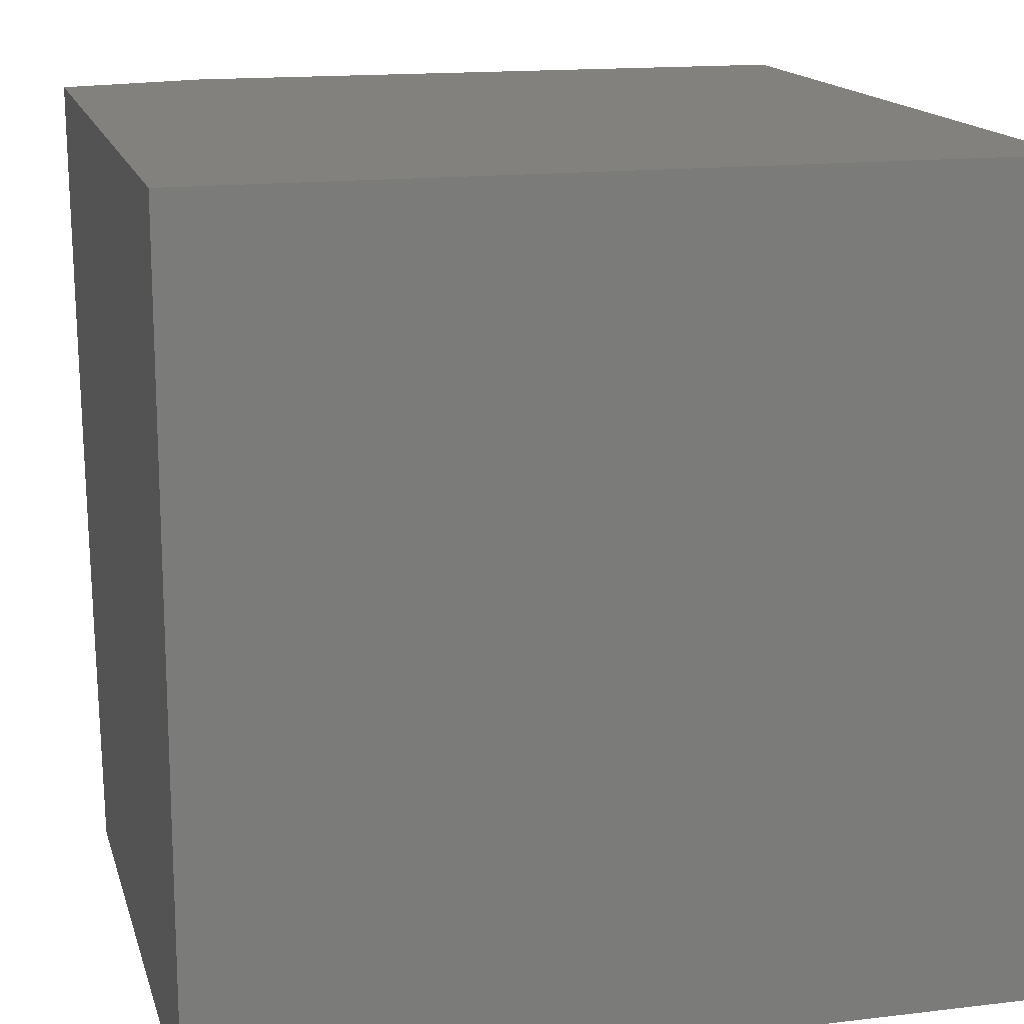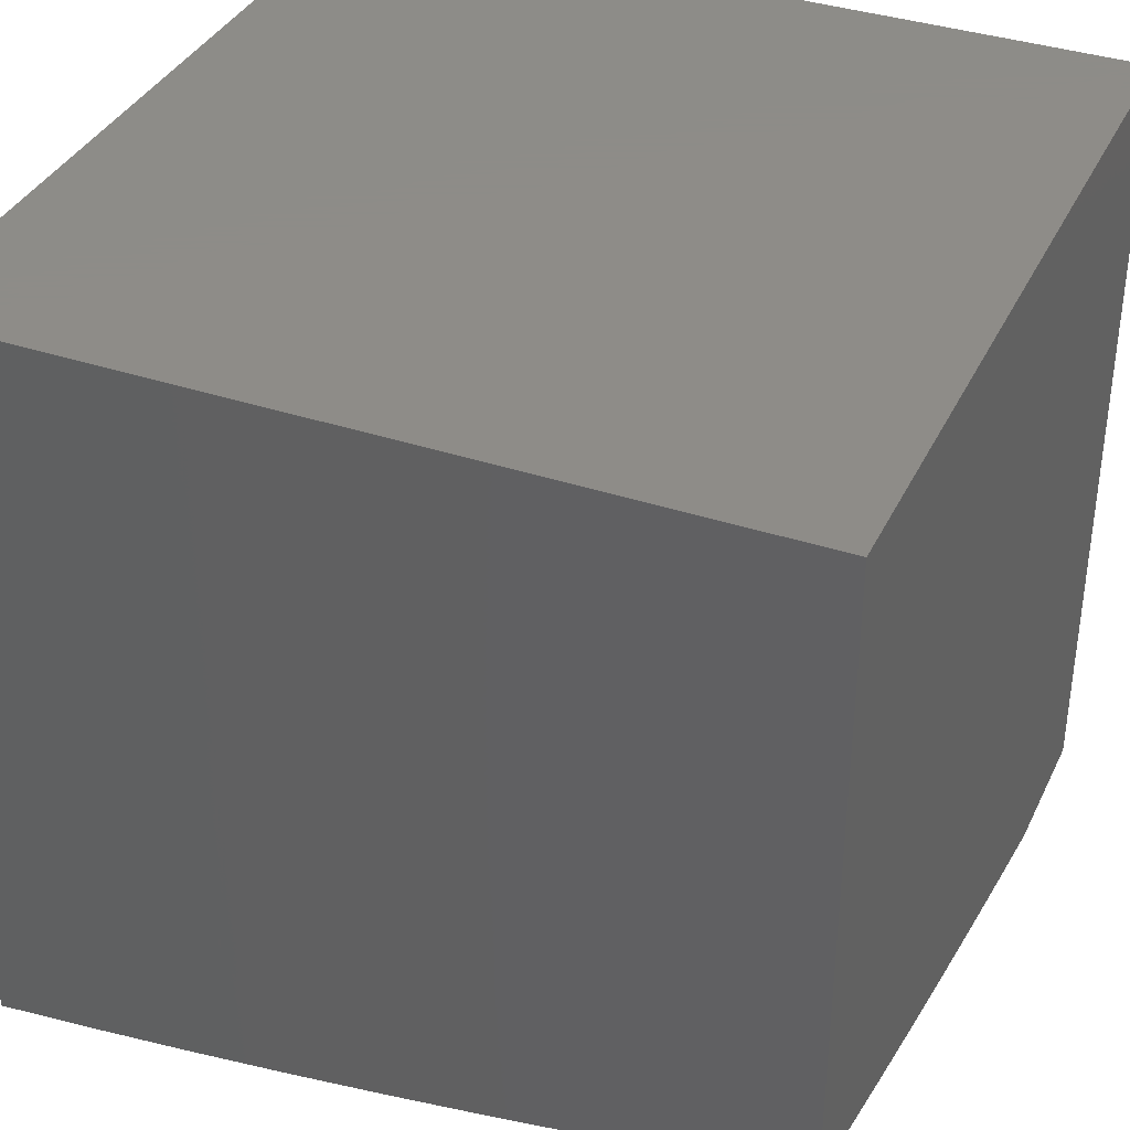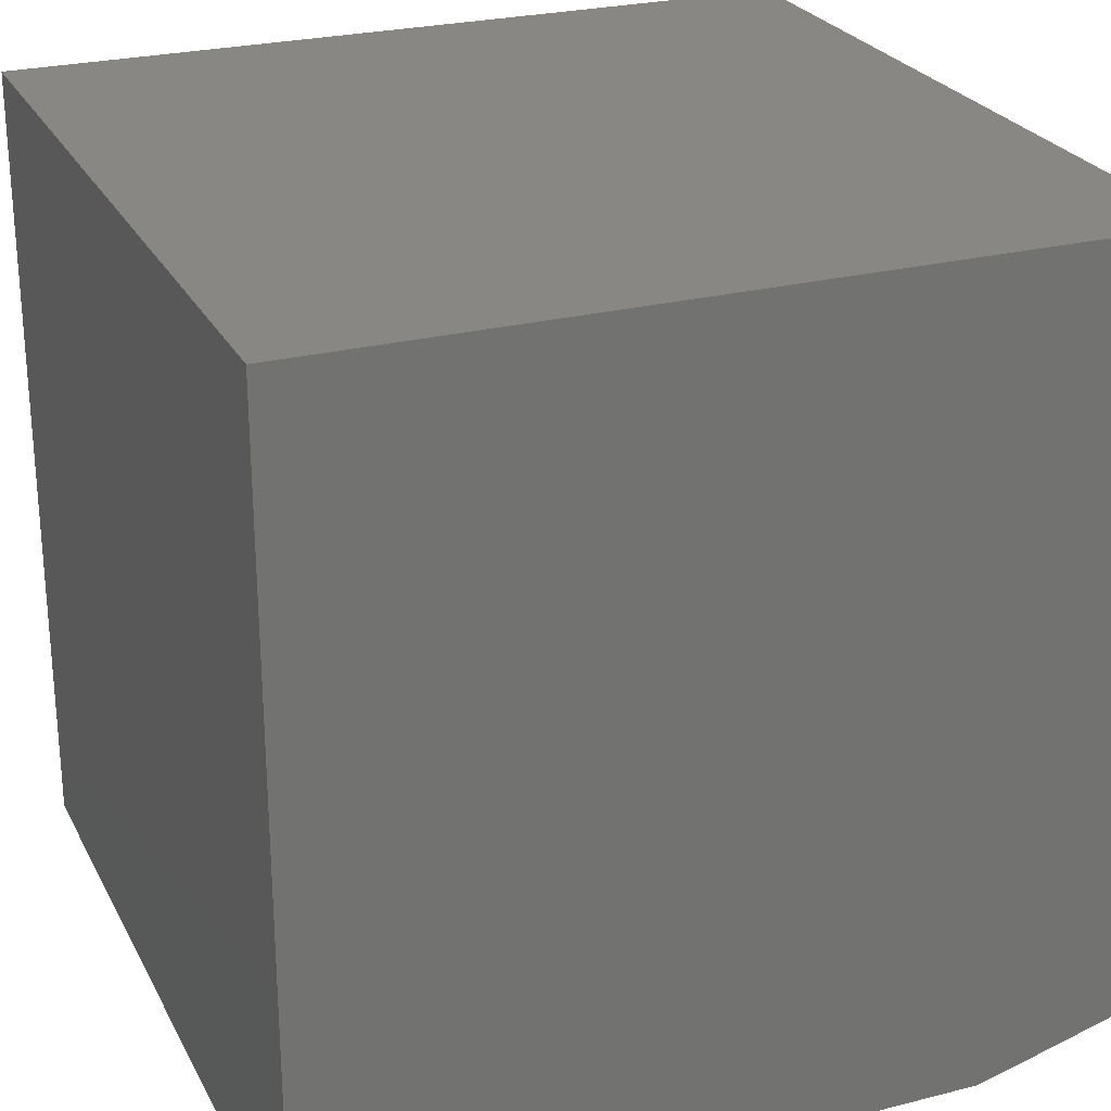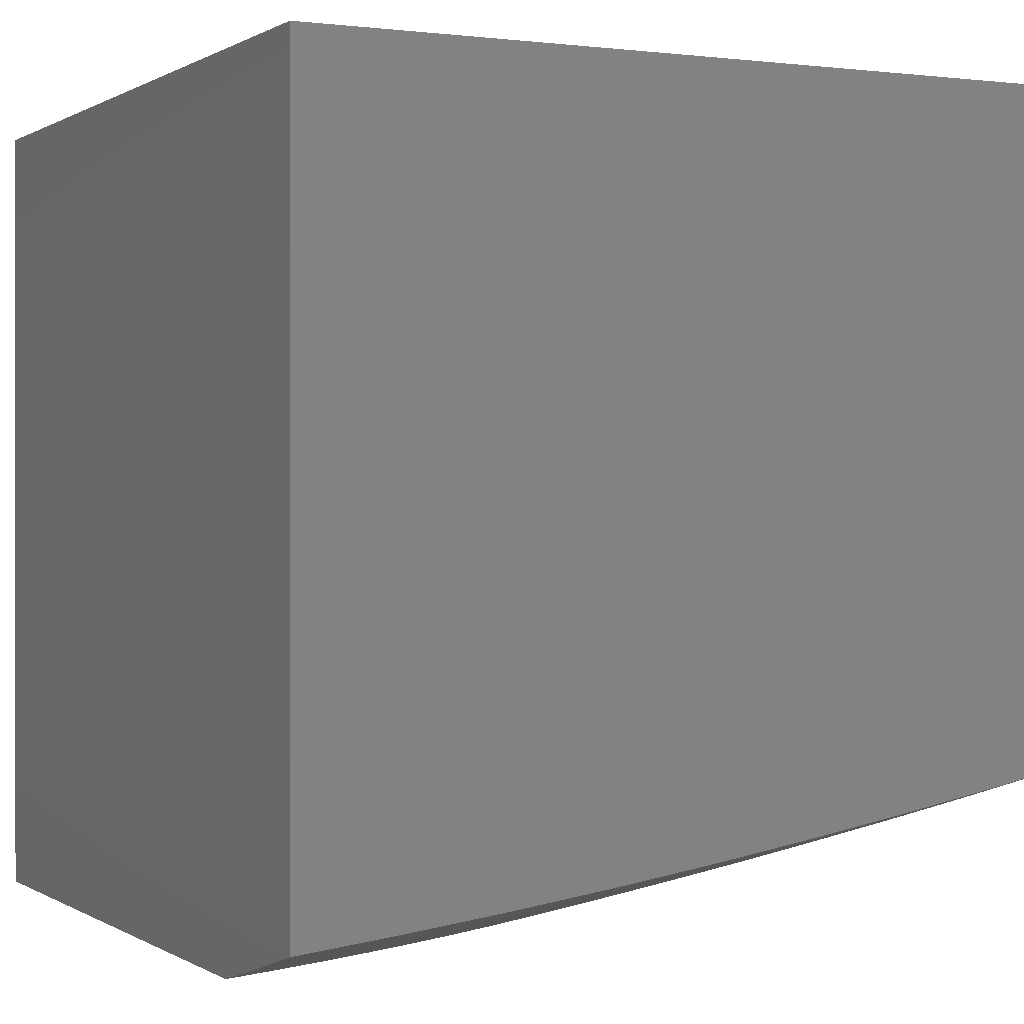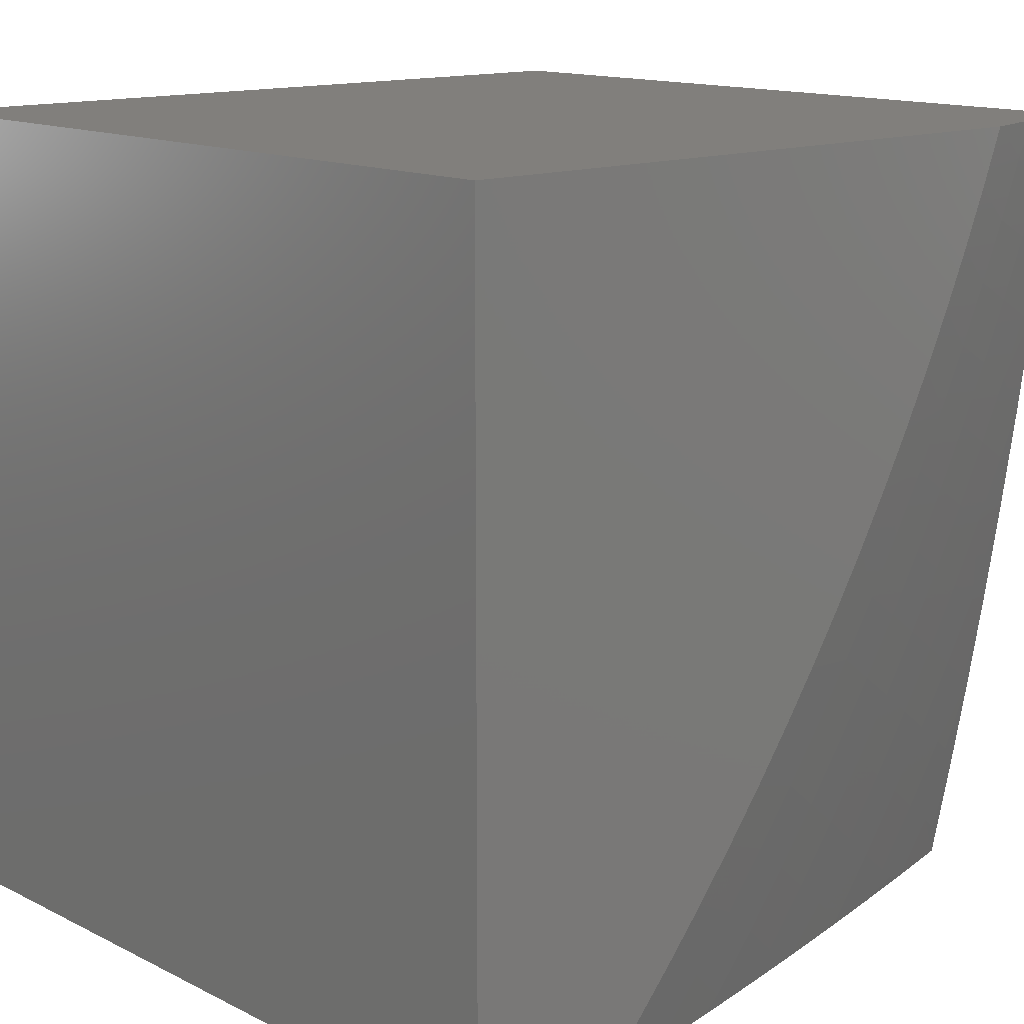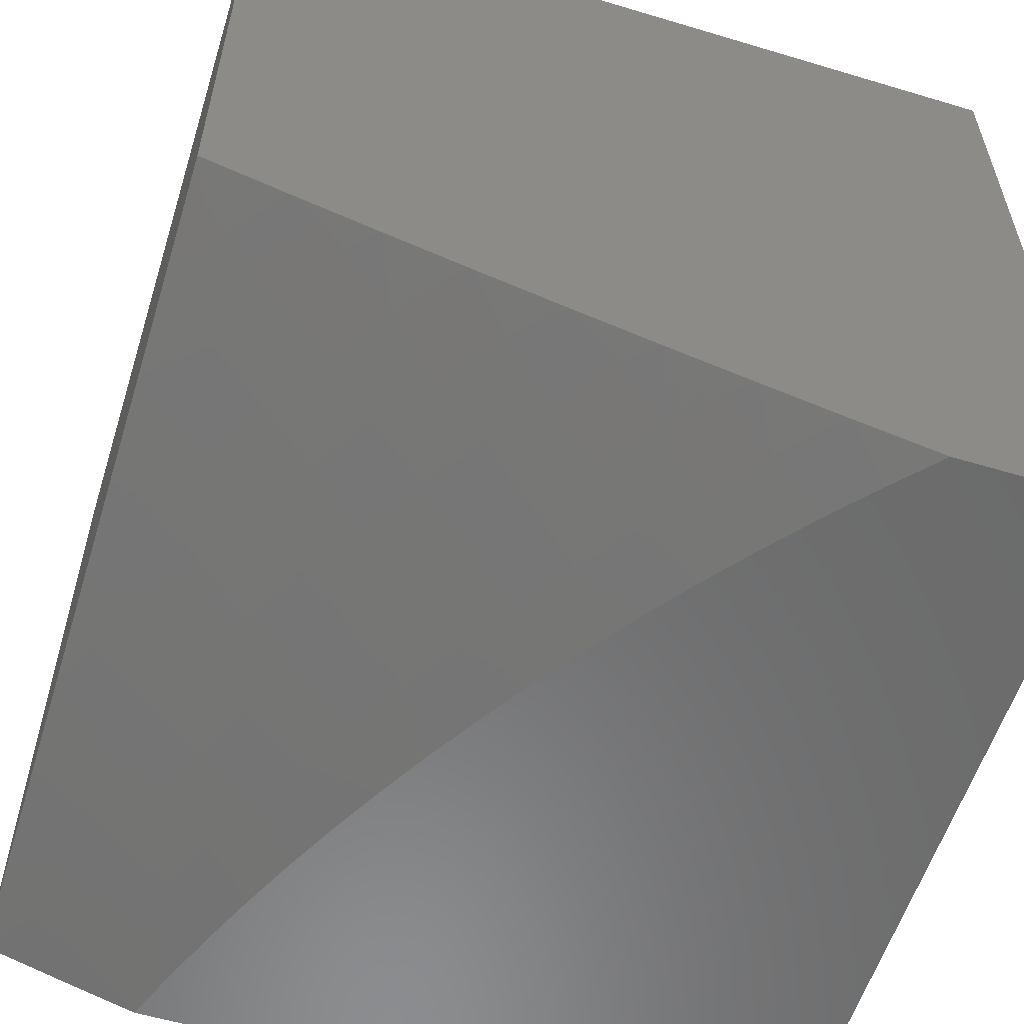
<metadata>
{"format":"stl","ext":"stl","renderer":"f3d","projection":"perspective","resolution":1024,"background":"white","views":[{"elev":15.3,"azim":-14.3,"up":"+Y"},{"elev":36.8,"azim":-66.6,"up":"+Z"},{"elev":25.6,"azim":157.8,"up":"+Z"},{"elev":0.3,"azim":-116.5,"up":"+Z"},{"elev":13.7,"azim":137.9,"up":"+Y"},{"elev":-57.7,"azim":-17.3,"up":"+Z"}]}
</metadata>
<code>
# stl→obj: 103 verts, 202 faces
v -2.906 -1 -10.97
v -2.812 -1 -11
v -2.882 -1.042 -10.98
v -2.786 -1.069 -11
v -2.853 -1.115 -10.98
v -2.757 -1.138 -11
v -2.823 -1.187 -10.98
v -2.727 -1.205 -11
v -2.79 -1.258 -10.98
v -2.695 -1.272 -11
v -2.755 -1.329 -10.98
v -2.661 -1.338 -11
v -2.718 -1.4 -10.98
v -2.626 -1.404 -11
v -2.679 -1.47 -10.98
v -2.588 -1.468 -11
v -2.639 -1.539 -10.98
v -2.55 -1.531 -11
v -2.596 -1.607 -10.98
v -2.509 -1.594 -11
v -2.551 -1.674 -10.98
v -2.467 -1.656 -11
v -2.504 -1.74 -10.98
v -2.424 -1.716 -11
v -2.455 -1.806 -10.98
v -2.379 -1.775 -11
v -2.405 -1.87 -10.98
v -2.332 -1.833 -11
v -2.352 -1.932 -10.98
v -2.284 -1.89 -11
v -2.298 -1.994 -10.98
v -2.235 -1.946 -11
v -2.287 -2 -10.98
v -2.184 -2 -11
v -2.389 -2 -10.95
v -2.413 -1.982 -10.95
v -2.492 -2 -10.93
v -2.467 -1.918 -10.95
v -2.53 -1.967 -10.93
v -2.519 -1.853 -10.95
v -2.583 -1.9 -10.93
v -2.569 -1.786 -10.95
v -2.634 -1.831 -10.93
v -2.617 -1.718 -10.95
v -2.683 -1.761 -10.93
v -2.663 -1.649 -10.95
v -2.731 -1.691 -10.93
v -2.707 -1.579 -10.95
v -2.776 -1.619 -10.93
v -2.749 -1.508 -10.95
v -2.819 -1.546 -10.93
v -2.789 -1.436 -10.95
v -2.86 -1.473 -10.93
v -2.827 -1.364 -10.95
v -2.898 -1.399 -10.93
v -2.862 -1.291 -10.95
v -2.935 -1.324 -10.93
v -2.896 -1.218 -10.95
v -2.969 -1.248 -10.93
v -2.927 -1.144 -10.95
v -3 -1.126 -10.93
v -2.957 -1.069 -10.95
v -3 -1 -10.95
v -2.594 -2 -10.9
v -2.647 -1.946 -10.9
v -2.696 -2 -10.88
v -2.711 -1.993 -10.88
v -2.798 -2 -10.85
v -2.764 -1.922 -10.88
v -2.829 -1.967 -10.85
v -2.816 -1.848 -10.88
v -2.882 -1.892 -10.85
v -2.866 -1.774 -10.88
v -2.933 -1.816 -10.85
v -2.913 -1.699 -10.88
v -2.982 -1.739 -10.85
v -3 -1.627 -10.86
v -3 -1.752 -10.84
v -2.967 -1.837 -10.84
v -2.915 -1.914 -10.84
v -2.949 -1.935 -10.82
v -2.899 -2 -10.82
v -3 -2 -10.79
v -2.862 -1.989 -10.84
v -2.982 -1.957 -10.81
v -3 -1.876 -10.82
v -2.958 -1.623 -10.88
v -3 -1.502 -10.88
v -2.93 -1.509 -10.9
v -2.97 -1.433 -10.9
v -3 -1.377 -10.9
v -3 -1.251 -10.92
v -2.888 -1.585 -10.9
v -2.844 -1.659 -10.9
v -2.798 -1.732 -10.9
v -2.75 -1.805 -10.9
v -2.699 -1.876 -10.9
v -3 -2 -10
v -2 -2 -10
v -2 -2 -11
v -2 -1 -11
v -2 -1 -10
v -3 -1 -10
f 1 2 3
f 3 2 4
f 3 4 5
f 5 4 6
f 5 6 7
f 7 6 8
f 7 8 9
f 9 8 10
f 9 10 11
f 11 10 12
f 11 12 13
f 13 12 14
f 13 14 15
f 15 14 16
f 15 16 17
f 17 16 18
f 17 18 19
f 19 18 20
f 19 20 21
f 21 20 22
f 21 22 23
f 23 22 24
f 23 24 25
f 25 24 26
f 25 26 27
f 27 26 28
f 27 28 29
f 29 28 30
f 29 30 31
f 31 30 32
f 31 32 33
f 33 32 34
f 33 35 31
f 31 35 29
f 29 35 36
f 36 35 37
f 36 37 38
f 38 37 39
f 38 39 40
f 40 39 41
f 40 41 42
f 42 41 43
f 42 43 44
f 44 43 45
f 44 45 46
f 46 45 47
f 46 47 48
f 48 47 49
f 48 49 50
f 50 49 51
f 50 51 52
f 52 51 53
f 52 53 54
f 54 53 55
f 54 55 56
f 56 55 57
f 56 57 58
f 58 57 59
f 58 59 60
f 60 59 61
f 60 61 62
f 62 61 63
f 62 63 1
f 37 64 39
f 39 64 41
f 41 64 65
f 65 64 66
f 65 66 67
f 67 66 68
f 67 68 69
f 69 68 70
f 69 70 71
f 71 70 72
f 71 72 73
f 73 72 74
f 73 74 75
f 75 74 76
f 75 76 77
f 77 76 78
f 78 76 74
f 78 74 79
f 79 74 80
f 79 80 81
f 81 80 82
f 81 82 83
f 70 68 84
f 84 68 82
f 84 82 80
f 81 83 85
f 85 83 86
f 85 86 81
f 81 86 79
f 86 78 79
f 75 77 87
f 87 77 88
f 87 88 89
f 89 88 90
f 89 90 55
f 55 90 91
f 55 91 57
f 57 91 92
f 57 92 59
f 59 92 61
f 88 91 90
f 62 1 3
f 60 62 3
f 58 60 5
f 5 60 3
f 56 58 7
f 7 58 5
f 54 56 9
f 9 56 7
f 52 54 11
f 11 54 9
f 89 55 53
f 50 52 13
f 13 52 11
f 89 53 93
f 93 53 51
f 93 51 94
f 94 51 49
f 94 49 95
f 95 49 47
f 95 47 96
f 96 47 45
f 96 45 97
f 97 45 43
f 97 43 65
f 65 43 41
f 48 50 15
f 15 50 13
f 75 87 93
f 93 87 89
f 75 93 94
f 46 48 17
f 17 48 15
f 73 75 94
f 73 94 95
f 44 46 19
f 19 46 17
f 71 73 95
f 71 95 96
f 80 74 72
f 42 44 21
f 21 44 19
f 69 71 96
f 69 96 97
f 84 80 72
f 84 72 70
f 40 42 23
f 23 42 21
f 67 69 97
f 67 97 65
f 38 40 25
f 25 40 23
f 36 38 27
f 27 38 25
f 29 36 27
f 83 82 98
f 98 82 68
f 98 68 66
f 98 66 99
f 99 66 64
f 99 64 37
f 37 35 99
f 99 35 33
f 99 33 34
f 34 100 99
f 34 32 100
f 100 32 30
f 100 30 101
f 101 30 28
f 101 28 26
f 26 24 101
f 101 24 22
f 101 22 20
f 20 18 101
f 101 18 16
f 101 16 14
f 14 12 101
f 101 12 10
f 101 10 8
f 8 6 101
f 101 6 4
f 101 4 2
f 102 103 99
f 99 103 98
f 63 61 103
f 103 61 92
f 103 92 91
f 91 88 103
f 103 88 77
f 103 77 98
f 98 77 78
f 98 78 86
f 86 83 98
f 1 103 2
f 2 103 102
f 2 102 101
f 1 63 103
f 99 100 102
f 102 100 101

</code>
